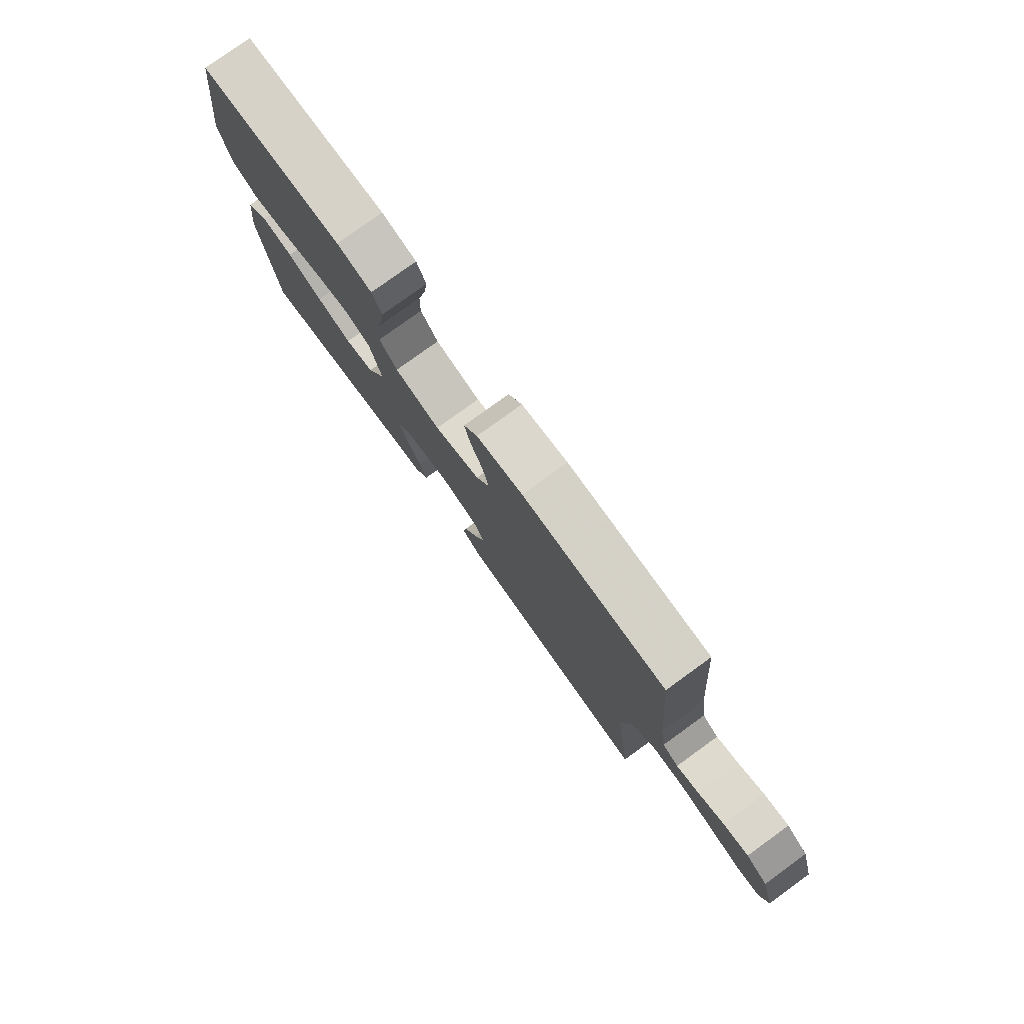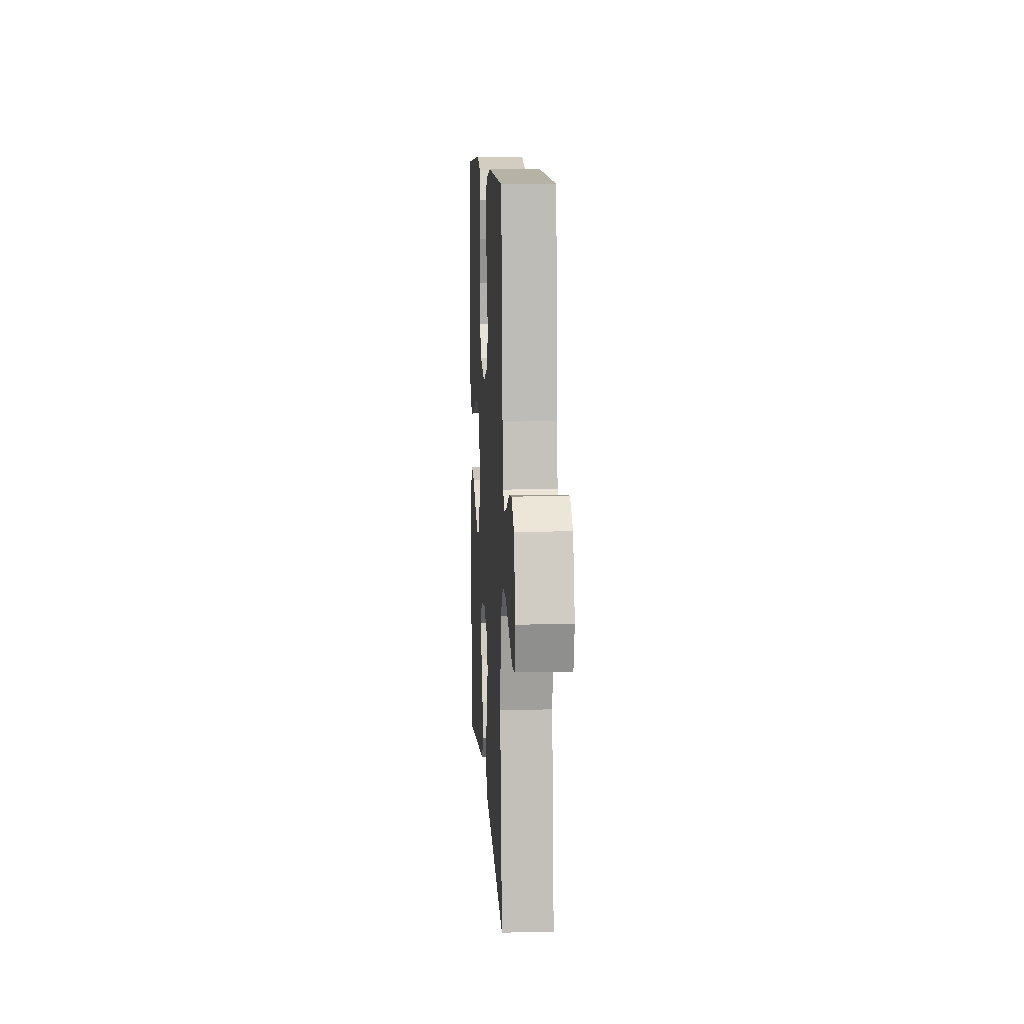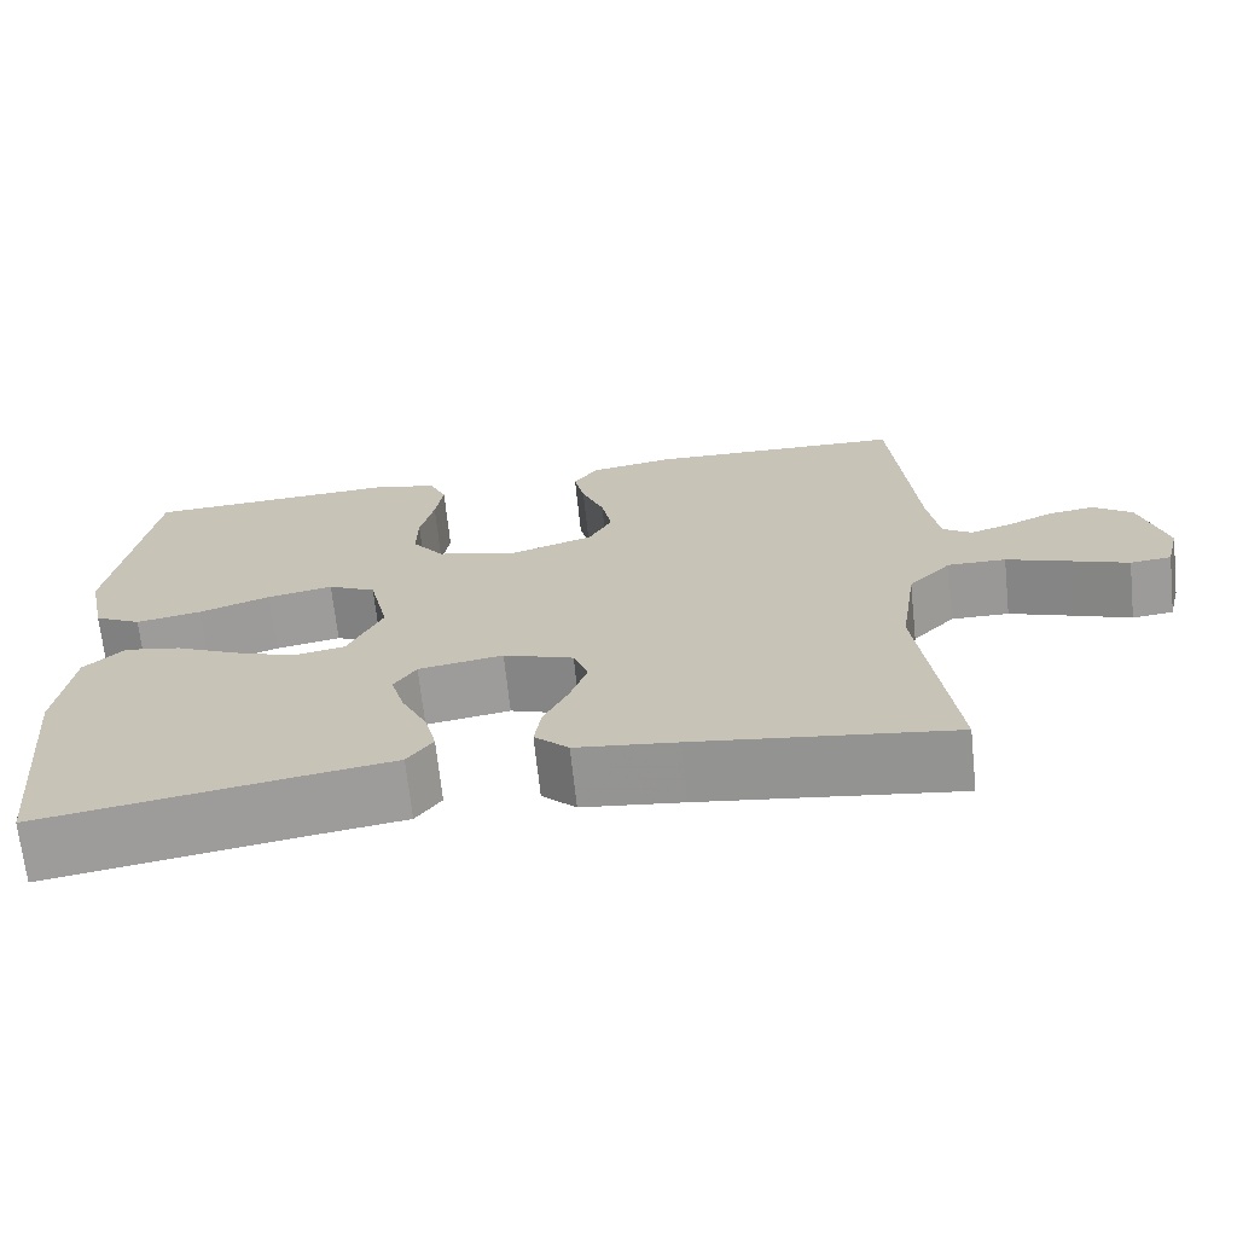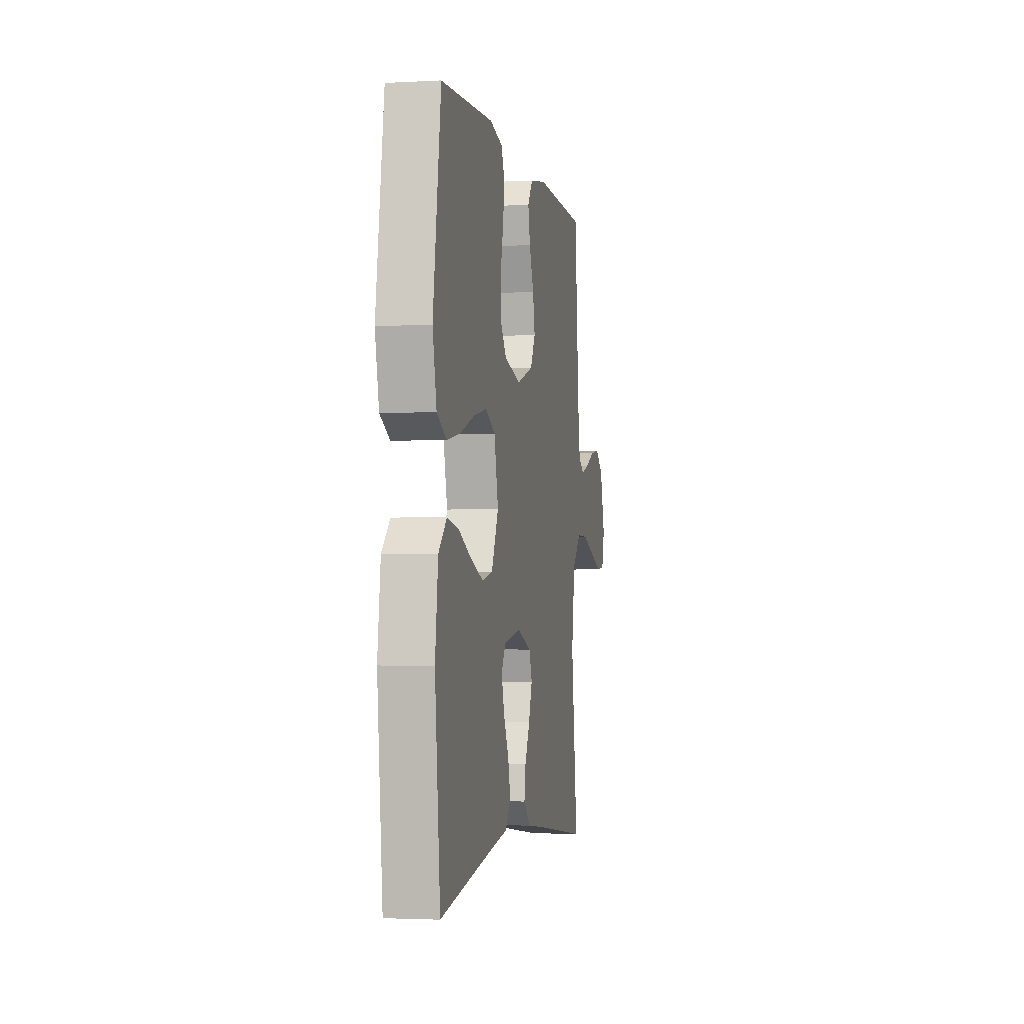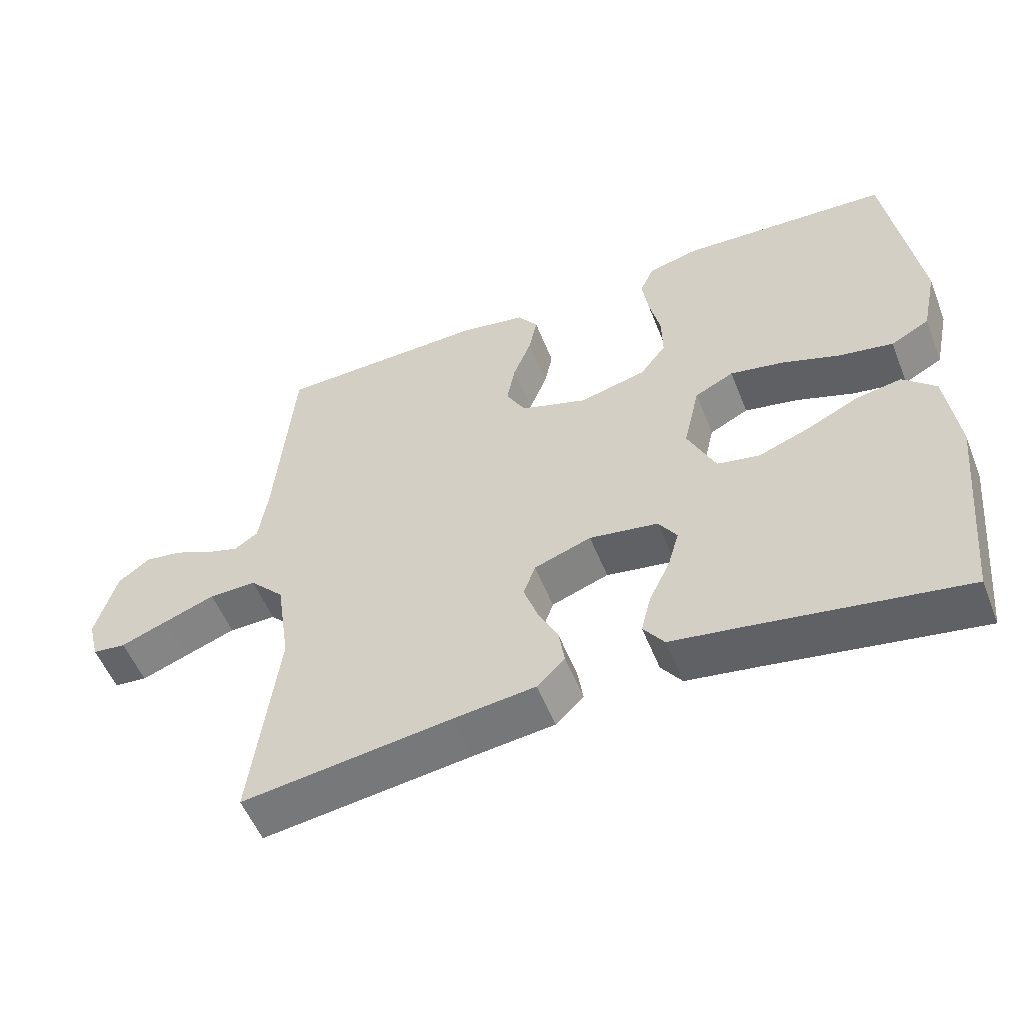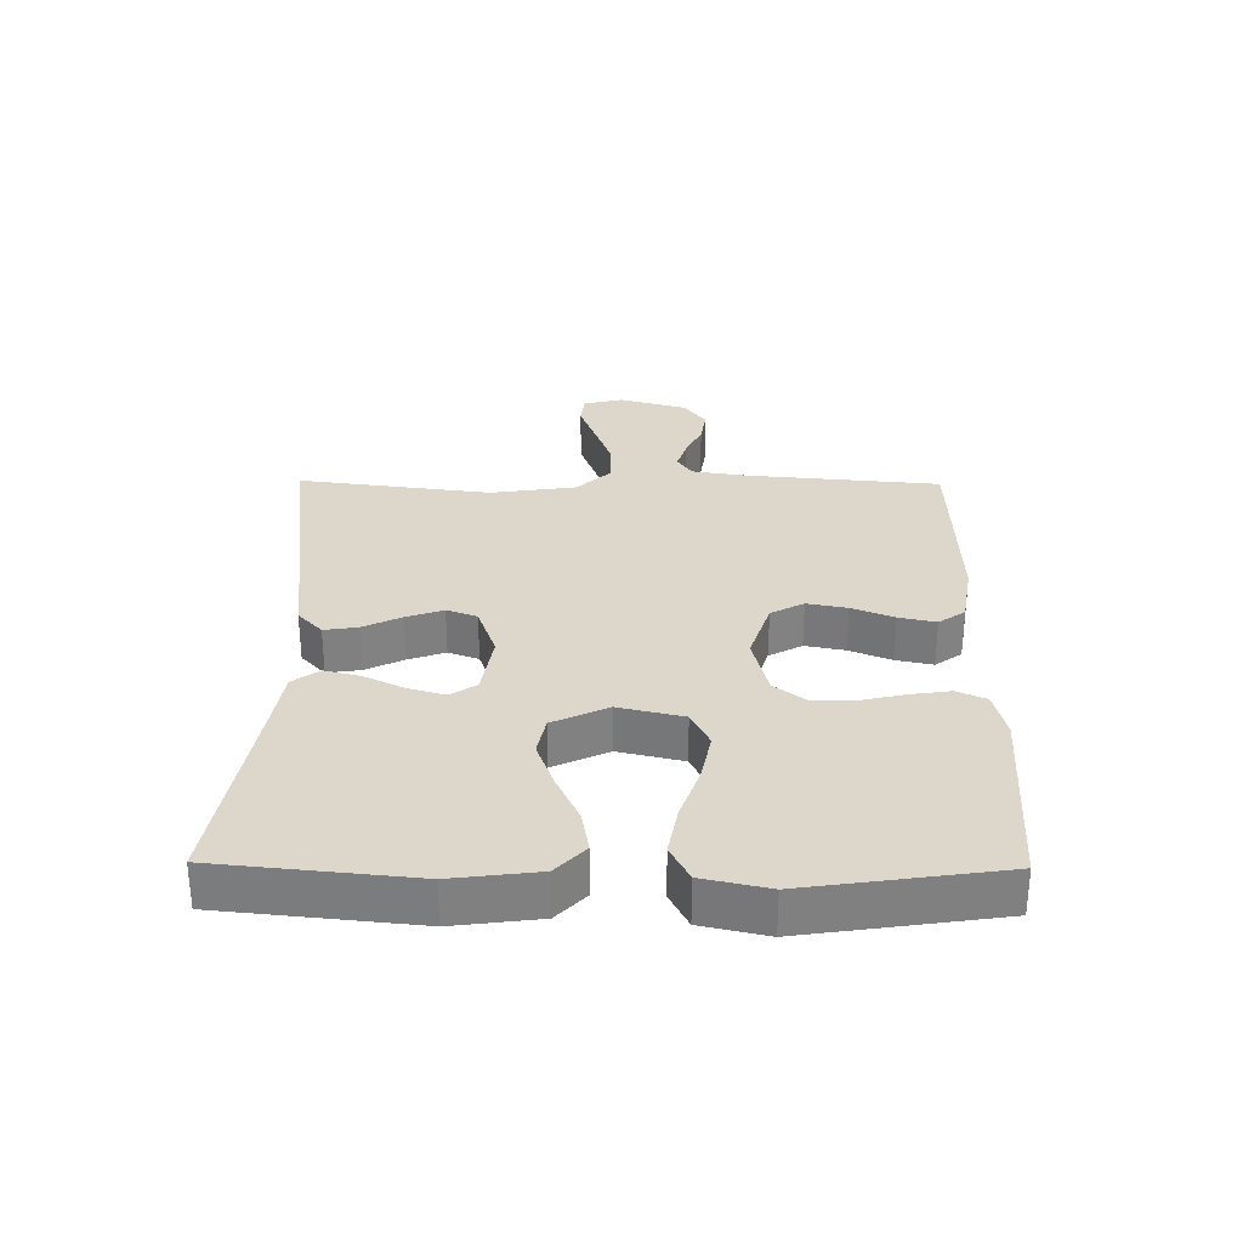
<metadata>
{"format":"obj","ext":"obj","renderer":"f3d","projection":"perspective","resolution":1024,"background":"white","views":[{"elev":78.8,"azim":54.1,"up":"+Z"},{"elev":10.6,"azim":86.7,"up":"+Z"},{"elev":-68.8,"azim":6.1,"up":"+Z"},{"elev":-2.4,"azim":-79.1,"up":"+Z"},{"elev":-54.1,"azim":-158.5,"up":"+Z"},{"elev":30.4,"azim":-89.3,"up":"+Y"}]}
</metadata>
<code>
v 0.5 0.07 0.5
v 0.526 0.07 0.2
v 0.539 0.07 0.114
v 0.573 0.07 0.091
v 0.621 0.07 0.106
v 0.675 0.07 0.131
v 0.729 0.07 0.139
v 0.775 0.07 0.105
v 0.805 0.07 0
v 0.789 0.07 -0.062
v 0.741 0.07 -0.067
v 0.674 0.07 -0.042
v 0.6 0.07 -0.015
v 0.532 0.07 -0.014
v 0.482 0.07 -0.066
v 0.462 0.07 -0.2
v 0.5 0.07 -0.5
v 0.2 0.07 -0.46
v 0.082 0.07 -0.446
v 0.042 0.07 -0.408
v 0.05 0.07 -0.356
v 0.079 0.07 -0.297
v 0.099 0.07 -0.24
v 0.082 0.07 -0.193
v 0 0.07 -0.164
v -0.099 0.07 -0.18
v -0.125 0.07 -0.22
v -0.109 0.07 -0.276
v -0.079 0.07 -0.338
v -0.065 0.07 -0.394
v -0.095 0.07 -0.435
v -0.2 0.07 -0.451
v -0.5 0.07 -0.5
v -0.53 0.07 -0.2
v -0.513 0.07 -0.068
v -0.466 0.07 -0.023
v -0.4 0.07 -0.035
v -0.326 0.07 -0.07
v -0.253 0.07 -0.097
v -0.192 0.07 -0.085
v -0.152 0.07 0
v -0.175 0.07 0.1
v -0.231 0.07 0.128
v -0.308 0.07 0.113
v -0.391 0.07 0.084
v -0.468 0.07 0.07
v -0.523 0.07 0.099
v -0.545 0.07 0.2
v -0.5 0.07 0.5
v -0.2 0.07 0.516
v -0.127 0.07 0.498
v -0.107 0.07 0.453
v -0.116 0.07 0.392
v -0.132 0.07 0.323
v -0.133 0.07 0.259
v -0.096 0.07 0.21
v 0 0.07 0.186
v 0.096 0.07 0.217
v 0.124 0.07 0.268
v 0.112 0.07 0.33
v 0.086 0.07 0.395
v 0.074 0.07 0.452
v 0.103 0.07 0.493
v 0.2 0.07 0.509
v 0.5 0 0.5
v 0.526 0 0.2
v 0.539 0 0.114
v 0.573 0 0.091
v 0.621 0 0.106
v 0.675 0 0.131
v 0.729 0 0.139
v 0.775 0 0.105
v 0.805 0 0
v 0.789 0 -0.062
v 0.741 0 -0.067
v 0.674 0 -0.042
v 0.6 0 -0.015
v 0.532 0 -0.014
v 0.482 0 -0.066
v 0.462 0 -0.2
v 0.5 0 -0.5
v 0.2 0 -0.46
v 0.082 0 -0.446
v 0.042 0 -0.408
v 0.05 0 -0.356
v 0.079 0 -0.297
v 0.099 0 -0.24
v 0.082 0 -0.193
v 0 0 -0.164
v -0.099 0 -0.18
v -0.125 0 -0.22
v -0.109 0 -0.276
v -0.079 0 -0.338
v -0.065 0 -0.394
v -0.095 0 -0.435
v -0.2 0 -0.451
v -0.5 0 -0.5
v -0.53 0 -0.2
v -0.513 0 -0.068
v -0.466 0 -0.023
v -0.4 0 -0.035
v -0.326 0 -0.07
v -0.253 0 -0.097
v -0.192 0 -0.085
v -0.152 0 0
v -0.175 0 0.1
v -0.231 0 0.128
v -0.308 0 0.113
v -0.391 0 0.084
v -0.468 0 0.07
v -0.523 0 0.099
v -0.545 0 0.2
v -0.5 0 0.5
v -0.2 0 0.516
v -0.127 0 0.498
v -0.107 0 0.453
v -0.116 0 0.392
v -0.132 0 0.323
v -0.133 0 0.259
v -0.096 0 0.21
v 0 0 0.186
v 0.096 0 0.217
v 0.124 0 0.268
v 0.112 0 0.33
v 0.086 0 0.395
v 0.074 0 0.452
v 0.103 0 0.493
v 0.2 0 0.509
f 63 64 1 2
f 60 61 62 63
f 59 60 63 2
f 58 59 2 3
f 57 58 3 4
f 51 52 53 54
f 49 50 51 54
f 49 54 55
f 48 49 55 56
f 44 45 46 47
f 43 44 47 48
f 35 36 37 38
f 35 38 39
f 32 33 34 35
f 32 35 39
f 31 32 39 40
f 28 29 30 31
f 27 28 31 40
f 19 20 21 22
f 18 19 22 23
f 16 17 18 23
f 15 16 23 24
f 9 10 11 12
f 9 12 13
f 8 9 13 14
f 5 6 7 8
f 4 5 8 14
f 43 48 56 57
f 42 43 57 4
f 41 42 4 14
f 26 27 40 41
f 25 26 41 14
f 14 15 24 25
f 66 65 128 127
f 127 126 125 124
f 66 127 124 123
f 67 66 123 122
f 68 67 122 121
f 118 117 116 115
f 118 115 114 113
f 119 118 113
f 120 119 113 112
f 111 110 109 108
f 112 111 108 107
f 102 101 100 99
f 103 102 99
f 99 98 97 96
f 103 99 96
f 104 103 96 95
f 95 94 93 92
f 104 95 92 91
f 86 85 84 83
f 87 86 83 82
f 87 82 81 80
f 88 87 80 79
f 76 75 74 73
f 77 76 73
f 78 77 73 72
f 72 71 70 69
f 78 72 69 68
f 121 120 112 107
f 68 121 107 106
f 78 68 106 105
f 105 104 91 90
f 78 105 90 89
f 89 88 79 78
f 1 65 66 2
f 2 66 67 3
f 3 67 68 4
f 4 68 69 5
f 5 69 70 6
f 6 70 71 7
f 7 71 72 8
f 8 72 73 9
f 9 73 74 10
f 10 74 75 11
f 11 75 76 12
f 12 76 77 13
f 13 77 78 14
f 14 78 79 15
f 15 79 80 16
f 16 80 81 17
f 17 81 82 18
f 18 82 83 19
f 19 83 84 20
f 20 84 85 21
f 21 85 86 22
f 22 86 87 23
f 23 87 88 24
f 24 88 89 25
f 25 89 90 26
f 26 90 91 27
f 27 91 92 28
f 28 92 93 29
f 29 93 94 30
f 30 94 95 31
f 31 95 96 32
f 32 96 97 33
f 33 97 98 34
f 34 98 99 35
f 35 99 100 36
f 36 100 101 37
f 37 101 102 38
f 38 102 103 39
f 39 103 104 40
f 40 104 105 41
f 41 105 106 42
f 42 106 107 43
f 43 107 108 44
f 44 108 109 45
f 45 109 110 46
f 46 110 111 47
f 47 111 112 48
f 48 112 113 49
f 49 113 114 50
f 50 114 115 51
f 51 115 116 52
f 52 116 117 53
f 53 117 118 54
f 54 118 119 55
f 55 119 120 56
f 56 120 121 57
f 57 121 122 58
f 58 122 123 59
f 59 123 124 60
f 60 124 125 61
f 61 125 126 62
f 62 126 127 63
f 63 127 128 64
f 64 128 65 1

</code>
